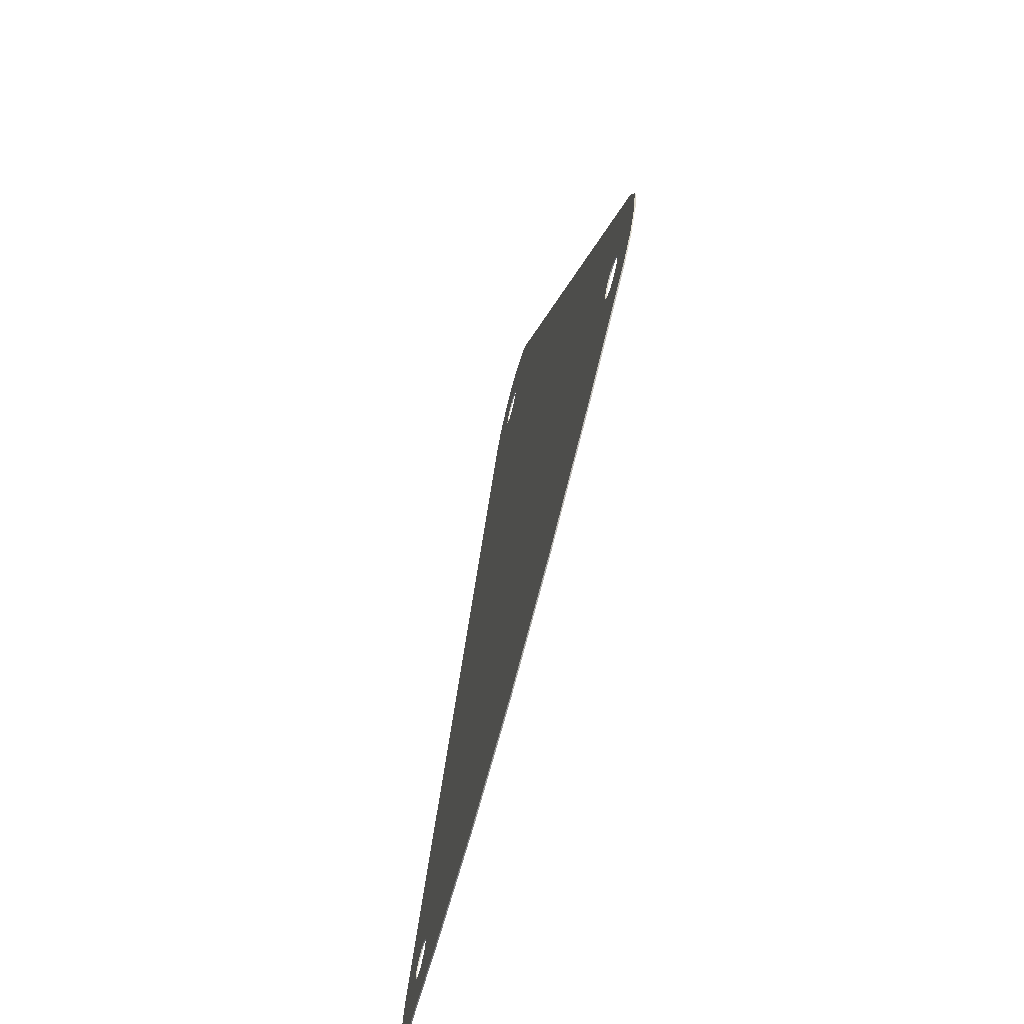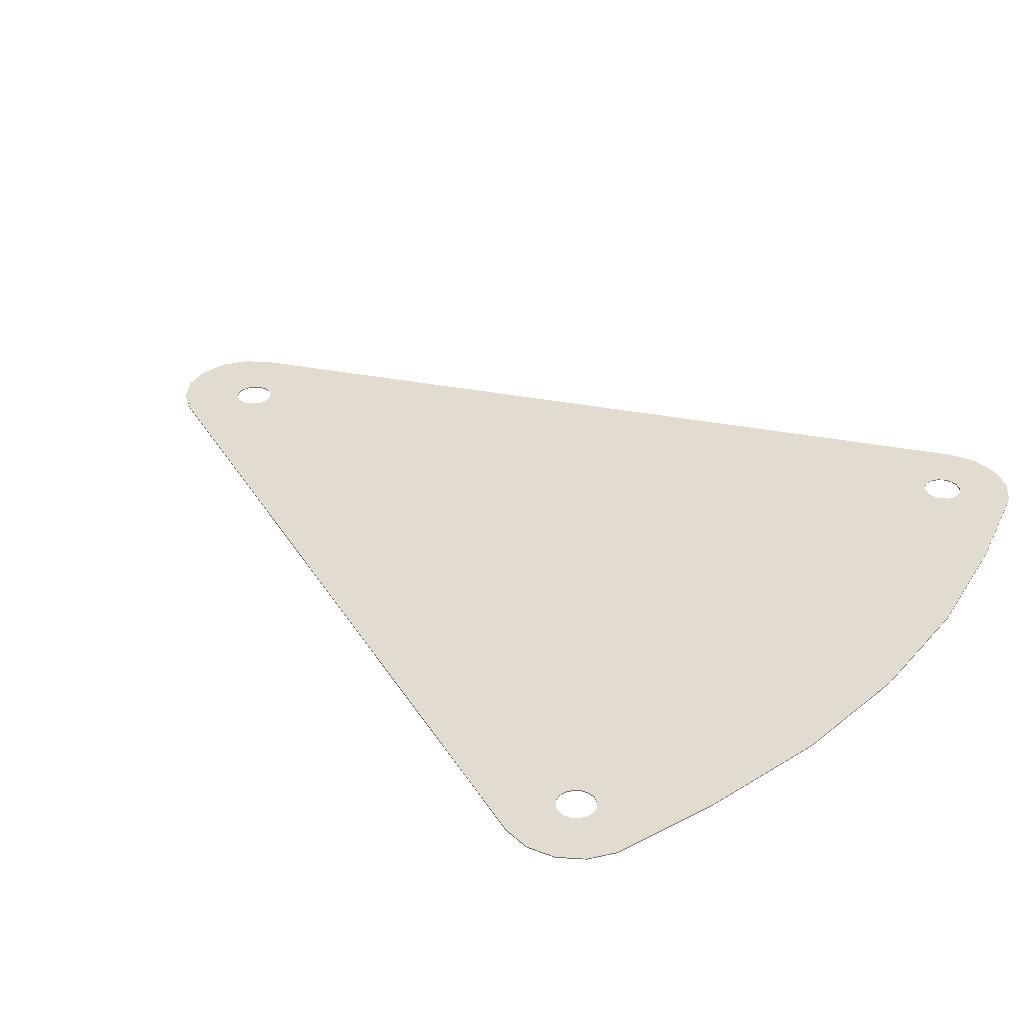
<metadata>
{"format":"obj","ext":"obj","renderer":"f3d","projection":"perspective","resolution":1024,"background":"white","views":[{"elev":-71.6,"azim":75.4,"up":"+Z"},{"elev":34.2,"azim":128.8,"up":"+Y"}]}
</metadata>
<code>
v 8.61 0 -1.15
v 7.625 0 -0.4
v 7.765 0 -0.305
v 8.965 0 -0.625
v 7.06 0 0.165
v 7.025 0 0
v -7.025 0 0
v -7.06 0 0.165
v 0 0 16
v 0.165 0 16.04
v 2.255 0 15.63
v 0.165 0 16.04
v 0.305 0 16.13
v 2.255 0 15.63
v 0.305 0 16.13
v 0.4 0 16.27
v 2.255 0 15.63
v 2.255 0 15.63
v 0.4 0 16.27
v 0.435 0 16.43
v 1.505 0 17.3
v 1.505 0 17.3
v 0.435 0 16.43
v 0.4 0 16.6
v 1.15 0 17.83
v 1.15 0 17.83
v 0.4 0 16.6
v 0.305 0 16.74
v 0.625 0 18.18
v 0.625 0 18.18
v 0.305 0 16.74
v 0.165 0 16.84
v 0 0 18.31
v 0 0 16.87
v 0 0 18.31
v 0.165 0 16.84
v 0 0 18.31
v 0 0 16.87
v -0.165 0 16.84
v -0.625 0 18.18
v -0.625 0 18.18
v -0.165 0 16.84
v -0.305 0 16.74
v -1.15 0 17.83
v -1.15 0 17.83
v -0.305 0 16.74
v -0.4 0 16.6
v -1.505 0 17.3
v -1.505 0 17.3
v -0.4 0 16.6
v -0.435 0 16.43
v -2.255 0 15.63
v -2.255 0 15.63
v -0.435 0 16.43
v -0.4 0 16.27
v -2.255 0 15.63
v -0.4 0 16.27
v -0.305 0 16.13
v -2.255 0 15.63
v -0.305 0 16.13
v -0.165 0 16.04
v -2.255 0 15.63
v -0.165 0 16.04
v 0 0 16
v -2.255 0 15.63
v 0 0 16
v 2.255 0 15.63
v 7.295 0 0.4
v 8.965 0 -0.625
v 7.765 0 -0.305
v 7.86 0 -0.165
v 9.09 0 0
v 9.09 0 0
v 7.86 0 -0.165
v 7.895 0 0
v 8.965 0 0.625
v 7.895 0 0
v 7.86 0 0.165
v 8.965 0 0.625
v 2.255 0 15.63
v 8.965 0 0.625
v 7.86 0 0.165
v 7.765 0 0.305
v 7.765 0 0.305
v 7.625 0 0.4
v 2.255 0 15.63
v 7.625 0 0.4
v 7.46 0 0.435
v 2.255 0 15.63
v 7.46 0 0.435
v 7.295 0 0.4
v 2.255 0 15.63
v 7.06 0 0.165
v -7.06 0 0.165
v -7.155 0 0.305
v 7.155 0 0.305
v 7.295 0 0.4
v 7.155 0 0.305
v -7.155 0 0.305
v -7.295 0 0.4
v -2.255 0 15.63
v 7.295 0 0.4
v -7.295 0 0.4
v -7.46 0 0.435
v -7.625 0 0.4
v -2.255 0 15.63
v -7.46 0 0.435
v -7.765 0 0.305
v -2.255 0 15.63
v -7.625 0 0.4
v -2.255 0 15.63
v -7.765 0 0.305
v -7.86 0 0.165
v -8.965 0 0.625
v -8.965 0 0.625
v -7.86 0 0.165
v -7.895 0 0
v -9.09 0 0
v -9.09 0 0
v -7.895 0 0
v -7.86 0 -0.165
v -8.965 0 -0.625
v -8.965 0 -0.625
v -7.86 0 -0.165
v -7.765 0 -0.305
v -8.61 0 -1.15
v -8.61 0 -1.15
v -7.765 0 -0.305
v -7.625 0 -0.4
v -8.085 0 -1.505
v -8.085 0 -1.505
v -7.625 0 -0.4
v -7.46 0 -0.435
v -5.695 0 -2.19
v -7.46 0 -0.435
v -7.295 0 -0.4
v -5.695 0 -2.19
v -7.295 0 -0.4
v -7.155 0 -0.305
v -5.695 0 -2.19
v -7.155 0 -0.305
v -7.06 0 -0.165
v -5.695 0 -2.19
v -5.695 0 -2.19
v -7.06 0 -0.165
v -7.025 0 0
v -2.875 0 -2.75
v 0 0 -2.94
v -2.875 0 -2.75
v -7.025 0 0
v 7.025 0 0
v 2.875 0 -2.75
v 0 0 -2.94
v 7.025 0 0
v 5.695 0 -2.19
v 5.695 0 -2.19
v 7.025 0 0
v 7.06 0 -0.165
v 5.695 0 -2.19
v 7.06 0 -0.165
v 7.155 0 -0.305
v 5.695 0 -2.19
v 7.155 0 -0.305
v 7.295 0 -0.4
v 5.695 0 -2.19
v 7.295 0 -0.4
v 7.46 0 -0.435
v 8.085 0 -1.505
v 8.085 0 -1.505
v 7.46 0 -0.435
v 7.625 0 -0.4
v 8.61 0 -1.15
v 8.085 -0.025 -1.505
v 8.61 -0.025 -1.15
v 7.625 -0.025 -0.4
v 7.46 -0.025 -0.435
v 5.695 -0.025 -2.19
v 8.085 -0.025 -1.505
v 7.46 -0.025 -0.435
v 7.295 -0.025 -0.4
v 7.155 -0.025 -0.305
v 5.695 -0.025 -2.19
v 7.295 -0.025 -0.4
v 7.06 -0.025 -0.165
v 5.695 -0.025 -2.19
v 7.155 -0.025 -0.305
v 5.695 -0.025 -2.19
v 7.06 -0.025 -0.165
v 7.025 -0.025 0
v 2.875 -0.025 -2.75
v 0 -0.025 -2.94
v 2.875 -0.025 -2.75
v 7.025 -0.025 0
v -7.025 -0.025 0
v -2.875 -0.025 -2.75
v 0 -0.025 -2.94
v -7.025 -0.025 0
v -5.695 -0.025 -2.19
v -7.025 -0.025 0
v -7.06 -0.025 -0.165
v -5.695 -0.025 -2.19
v -7.06 -0.025 -0.165
v -7.155 -0.025 -0.305
v -5.695 -0.025 -2.19
v -7.155 -0.025 -0.305
v -7.295 -0.025 -0.4
v -5.695 -0.025 -2.19
v -5.695 -0.025 -2.19
v -7.295 -0.025 -0.4
v -7.46 -0.025 -0.435
v -8.085 -0.025 -1.505
v -8.085 -0.025 -1.505
v -7.46 -0.025 -0.435
v -7.625 -0.025 -0.4
v -8.61 -0.025 -1.15
v -8.61 -0.025 -1.15
v -7.625 -0.025 -0.4
v -7.765 -0.025 -0.305
v -8.965 -0.025 -0.625
v -8.965 -0.025 -0.625
v -7.765 -0.025 -0.305
v -7.86 -0.025 -0.165
v -9.09 -0.025 0
v -9.09 -0.025 0
v -7.86 -0.025 -0.165
v -7.895 -0.025 0
v -8.965 -0.025 0.625
v -8.965 -0.025 0.625
v -7.895 -0.025 0
v -7.86 -0.025 0.165
v -2.255 -0.025 15.63
v -8.965 -0.025 0.625
v -7.86 -0.025 0.165
v -7.765 -0.025 0.305
v -2.255 -0.025 15.63
v -7.765 -0.025 0.305
v -7.625 -0.025 0.4
v -2.255 -0.025 15.63
v -7.625 -0.025 0.4
v -7.46 -0.025 0.435
v -2.255 -0.025 15.63
v -7.46 -0.025 0.435
v -7.295 -0.025 0.4
v 7.295 -0.025 0.4
v 7.295 -0.025 0.4
v -7.295 -0.025 0.4
v -7.155 -0.025 0.305
v 7.155 -0.025 0.305
v 7.06 -0.025 0.165
v 7.155 -0.025 0.305
v -7.155 -0.025 0.305
v -7.06 -0.025 0.165
v 7.06 -0.025 0.165
v -7.06 -0.025 0.165
v -7.025 -0.025 0
v 7.025 -0.025 0
v 2.255 -0.025 15.63
v -2.255 -0.025 15.63
v 7.295 -0.025 0.4
v 7.46 -0.025 0.435
v 7.46 -0.025 0.435
v 7.625 -0.025 0.4
v 2.255 -0.025 15.63
v 7.625 -0.025 0.4
v 7.765 -0.025 0.305
v 2.255 -0.025 15.63
v 2.255 -0.025 15.63
v 7.765 -0.025 0.305
v 7.86 -0.025 0.165
v 8.965 -0.025 0.625
v 8.965 -0.025 0.625
v 7.86 -0.025 0.165
v 7.895 -0.025 0
v 9.09 -0.025 0
v 9.09 -0.025 0
v 7.895 -0.025 0
v 7.86 -0.025 -0.165
v 8.965 -0.025 -0.625
v 8.965 -0.025 -0.625
v 7.86 -0.025 -0.165
v 7.765 -0.025 -0.305
v 8.61 -0.025 -1.15
v 0 -0.025 16
v -2.255 -0.025 15.63
v 2.255 -0.025 15.63
v -0.165 -0.025 16.04
v -2.255 -0.025 15.63
v 0 -0.025 16
v -0.305 -0.025 16.13
v -2.255 -0.025 15.63
v -0.165 -0.025 16.04
v -0.4 -0.025 16.27
v -2.255 -0.025 15.63
v -0.305 -0.025 16.13
v -2.255 -0.025 15.63
v -0.4 -0.025 16.27
v -0.435 -0.025 16.43
v -1.505 -0.025 17.3
v -1.505 -0.025 17.3
v -0.435 -0.025 16.43
v -0.4 -0.025 16.6
v -1.15 -0.025 17.83
v -1.15 -0.025 17.83
v -0.4 -0.025 16.6
v -0.305 -0.025 16.74
v -0.625 -0.025 18.18
v -0.625 -0.025 18.18
v -0.305 -0.025 16.74
v -0.165 -0.025 16.84
v 0 -0.025 18.31
v 0 -0.025 18.31
v -0.165 -0.025 16.84
v 0 -0.025 16.87
v 0 -0.025 18.31
v 0 -0.025 16.87
v 0.165 -0.025 16.84
v 0.625 -0.025 18.18
v 0.625 -0.025 18.18
v 0.165 -0.025 16.84
v 0.305 -0.025 16.74
v 1.15 -0.025 17.83
v 1.15 -0.025 17.83
v 0.305 -0.025 16.74
v 0.4 -0.025 16.6
v 1.505 -0.025 17.3
v 1.505 -0.025 17.3
v 0.4 -0.025 16.6
v 0.435 -0.025 16.43
v 2.255 -0.025 15.63
v 0.435 -0.025 16.43
v 0.4 -0.025 16.27
v 2.255 -0.025 15.63
v 0.4 -0.025 16.27
v 0.305 -0.025 16.13
v 2.255 -0.025 15.63
v 0.305 -0.025 16.13
v 0.165 -0.025 16.04
v 2.255 -0.025 15.63
v 0.165 -0.025 16.04
v 0 -0.025 16
v 2.255 -0.025 15.63
v 7.765 -0.025 -0.305
v 7.625 -0.025 -0.4
v 8.61 -0.025 -1.15
v -7.06 0 0.165
v -7.025 0 0
v -7.025 -0.025 0
v -7.06 -0.025 0.165
v -7.025 0 0
v -7.06 0 -0.165
v -7.06 -0.025 -0.165
v -7.025 -0.025 0
v -7.06 0 -0.165
v -7.155 0 -0.305
v -7.155 -0.025 -0.305
v -7.06 -0.025 -0.165
v -7.155 0 -0.305
v -7.295 0 -0.4
v -7.295 -0.025 -0.4
v -7.155 -0.025 -0.305
v -7.295 0 -0.4
v -7.46 0 -0.435
v -7.46 -0.025 -0.435
v -7.295 -0.025 -0.4
v -7.46 0 -0.435
v -7.625 0 -0.4
v -7.625 -0.025 -0.4
v -7.46 -0.025 -0.435
v -7.625 0 -0.4
v -7.765 0 -0.305
v -7.765 -0.025 -0.305
v -7.625 -0.025 -0.4
v -7.765 0 -0.305
v -7.86 0 -0.165
v -7.86 -0.025 -0.165
v -7.765 -0.025 -0.305
v -7.86 0 -0.165
v -7.895 0 0
v -7.895 -0.025 0
v -7.86 -0.025 -0.165
v -7.895 0 0
v -7.86 0 0.165
v -7.86 -0.025 0.165
v -7.895 -0.025 0
v -7.86 0 0.165
v -7.765 0 0.305
v -7.765 -0.025 0.305
v -7.86 -0.025 0.165
v -7.765 0 0.305
v -7.625 0 0.4
v -7.625 -0.025 0.4
v -7.765 -0.025 0.305
v -7.625 0 0.4
v -7.46 0 0.435
v -7.46 -0.025 0.435
v -7.625 -0.025 0.4
v -7.46 0 0.435
v -7.295 0 0.4
v -7.295 -0.025 0.4
v -7.46 -0.025 0.435
v -7.295 0 0.4
v -7.155 0 0.305
v -7.155 -0.025 0.305
v -7.295 -0.025 0.4
v -7.155 0 0.305
v -7.06 0 0.165
v -7.06 -0.025 0.165
v -7.155 -0.025 0.305
v 7.06 0 0.165
v 7.155 0 0.305
v 7.155 -0.025 0.305
v 7.06 -0.025 0.165
v 7.155 0 0.305
v 7.295 0 0.4
v 7.295 -0.025 0.4
v 7.155 -0.025 0.305
v 7.295 0 0.4
v 7.46 0 0.435
v 7.46 -0.025 0.435
v 7.295 -0.025 0.4
v 7.46 0 0.435
v 7.625 0 0.4
v 7.625 -0.025 0.4
v 7.46 -0.025 0.435
v 7.625 0 0.4
v 7.765 0 0.305
v 7.765 -0.025 0.305
v 7.625 -0.025 0.4
v 7.765 0 0.305
v 7.86 0 0.165
v 7.86 -0.025 0.165
v 7.765 -0.025 0.305
v 7.86 0 0.165
v 7.895 0 0
v 7.895 -0.025 0
v 7.86 -0.025 0.165
v 7.895 0 0
v 7.86 0 -0.165
v 7.86 -0.025 -0.165
v 7.895 -0.025 0
v 7.86 0 -0.165
v 7.765 0 -0.305
v 7.765 -0.025 -0.305
v 7.86 -0.025 -0.165
v 7.765 0 -0.305
v 7.625 0 -0.4
v 7.625 -0.025 -0.4
v 7.765 -0.025 -0.305
v 7.625 0 -0.4
v 7.46 0 -0.435
v 7.46 -0.025 -0.435
v 7.625 -0.025 -0.4
v 7.46 0 -0.435
v 7.295 0 -0.4
v 7.295 -0.025 -0.4
v 7.46 -0.025 -0.435
v 7.295 0 -0.4
v 7.155 0 -0.305
v 7.155 -0.025 -0.305
v 7.295 -0.025 -0.4
v 7.155 0 -0.305
v 7.06 0 -0.165
v 7.06 -0.025 -0.165
v 7.155 -0.025 -0.305
v 7.06 0 -0.165
v 7.025 0 0
v 7.025 -0.025 0
v 7.06 -0.025 -0.165
v 7.025 0 0
v 7.06 0 0.165
v 7.06 -0.025 0.165
v 7.025 -0.025 0
v 8.965 0 0.625
v 2.255 0 15.63
v 2.255 -0.025 15.63
v 8.965 -0.025 0.625
v 2.255 0 15.63
v 1.505 0 17.3
v 1.505 -0.025 17.3
v 2.255 -0.025 15.63
v 1.505 0 17.3
v 1.15 0 17.83
v 1.15 -0.025 17.83
v 1.505 -0.025 17.3
v 1.15 0 17.83
v 0.625 0 18.18
v 0.625 -0.025 18.18
v 1.15 -0.025 17.83
v 0.625 0 18.18
v 0 0 18.31
v 0 -0.025 18.31
v 0.625 -0.025 18.18
v 0 0 18.31
v -0.625 0 18.18
v -0.625 -0.025 18.18
v 0 -0.025 18.31
v -0.625 0 18.18
v -1.15 0 17.83
v -1.15 -0.025 17.83
v -0.625 -0.025 18.18
v -1.15 0 17.83
v -1.505 0 17.3
v -1.505 -0.025 17.3
v -1.15 -0.025 17.83
v -1.505 0 17.3
v -2.255 0 15.63
v -2.255 -0.025 15.63
v -1.505 -0.025 17.3
v -2.255 0 15.63
v -8.965 0 0.625
v -8.965 -0.025 0.625
v -2.255 -0.025 15.63
v -8.965 0 0.625
v -9.09 0 0
v -9.09 -0.025 0
v -8.965 -0.025 0.625
v -9.09 0 0
v -8.965 0 -0.625
v -8.965 -0.025 -0.625
v -9.09 -0.025 0
v -8.965 0 -0.625
v -8.61 0 -1.15
v -8.61 -0.025 -1.15
v -8.965 -0.025 -0.625
v -8.61 0 -1.15
v -8.085 0 -1.505
v -8.085 -0.025 -1.505
v -8.61 -0.025 -1.15
v -8.085 0 -1.505
v -5.695 0 -2.19
v -5.695 -0.025 -2.19
v -8.085 -0.025 -1.505
v -5.695 0 -2.19
v -2.875 0 -2.75
v -2.875 -0.025 -2.75
v -5.695 -0.025 -2.19
v -2.875 0 -2.75
v 0 0 -2.94
v 0 -0.025 -2.94
v -2.875 -0.025 -2.75
v 0 0 -2.94
v 2.875 0 -2.75
v 2.875 -0.025 -2.75
v 0 -0.025 -2.94
v 2.875 0 -2.75
v 5.695 0 -2.19
v 5.695 -0.025 -2.19
v 2.875 -0.025 -2.75
v 5.695 0 -2.19
v 8.085 0 -1.505
v 8.085 -0.025 -1.505
v 5.695 -0.025 -2.19
v 8.085 0 -1.505
v 8.61 0 -1.15
v 8.61 -0.025 -1.15
v 8.085 -0.025 -1.505
v 8.61 0 -1.15
v 8.965 0 -0.625
v 8.965 -0.025 -0.625
v 8.61 -0.025 -1.15
v 8.965 0 -0.625
v 9.09 0 0
v 9.09 -0.025 0
v 8.965 -0.025 -0.625
v 9.09 0 0
v 8.965 0 0.625
v 8.965 -0.025 0.625
v 9.09 -0.025 0
v -0.165 0 16.04
v -0.305 0 16.13
v -0.305 -0.025 16.13
v -0.165 -0.025 16.04
v -0.305 0 16.13
v -0.4 0 16.27
v -0.4 -0.025 16.27
v -0.305 -0.025 16.13
v -0.4 0 16.27
v -0.435 0 16.43
v -0.435 -0.025 16.43
v -0.4 -0.025 16.27
v -0.435 0 16.43
v -0.4 0 16.6
v -0.4 -0.025 16.6
v -0.435 -0.025 16.43
v -0.4 0 16.6
v -0.305 0 16.74
v -0.305 -0.025 16.74
v -0.4 -0.025 16.6
v -0.305 0 16.74
v -0.165 0 16.84
v -0.165 -0.025 16.84
v -0.305 -0.025 16.74
v -0.165 0 16.84
v 0 0 16.87
v 0 -0.025 16.87
v -0.165 -0.025 16.84
v 0 0 16.87
v 0.165 0 16.84
v 0.165 -0.025 16.84
v 0 -0.025 16.87
v 0.165 0 16.84
v 0.305 0 16.74
v 0.305 -0.025 16.74
v 0.165 -0.025 16.84
v 0.305 0 16.74
v 0.4 0 16.6
v 0.4 -0.025 16.6
v 0.305 -0.025 16.74
v 0.4 0 16.6
v 0.435 0 16.43
v 0.435 -0.025 16.43
v 0.4 -0.025 16.6
v 0.435 0 16.43
v 0.4 0 16.27
v 0.4 -0.025 16.27
v 0.435 -0.025 16.43
v 0.4 0 16.27
v 0.305 0 16.13
v 0.305 -0.025 16.13
v 0.4 -0.025 16.27
v 0.305 0 16.13
v 0.165 0 16.04
v 0.165 -0.025 16.04
v 0.305 -0.025 16.13
v 0.165 0 16.04
v 0 0 16
v 0 -0.025 16
v 0.165 -0.025 16.04
v 0 0 16
v -0.165 0 16.04
v -0.165 -0.025 16.04
v 0 -0.025 16
g mesh6630716
f 1 2 3
f 3 4 1
f 5 6 7
f 7 8 5
f 9 10 11
f 12 13 14
f 15 16 17
f 18 19 20
f 20 21 18
f 22 23 24
f 24 25 22
f 26 27 28
f 28 29 26
f 30 31 32
f 32 33 30
f 34 35 36
f 37 38 39
f 39 40 37
f 41 42 43
f 43 44 41
f 45 46 47
f 47 48 45
f 49 50 51
f 51 52 49
f 53 54 55
f 56 57 58
f 59 60 61
f 62 63 64
f 65 66 67
f 67 68 65
f 69 70 71
f 71 72 69
f 73 74 75
f 75 76 73
f 77 78 79
f 80 81 82
f 82 83 80
f 84 85 86
f 87 88 89
f 90 91 92
f 93 94 95
f 95 96 93
f 97 98 99
f 99 100 97
f 101 102 103
f 103 104 101
f 105 106 107
f 108 109 110
f 111 112 113
f 113 114 111
f 115 116 117
f 117 118 115
f 119 120 121
f 121 122 119
f 123 124 125
f 125 126 123
f 127 128 129
f 129 130 127
f 131 132 133
f 133 134 131
f 135 136 137
f 138 139 140
f 141 142 143
f 144 145 146
f 146 147 144
f 148 149 150
f 150 151 148
f 152 153 154
f 154 155 152
f 156 157 158
f 159 160 161
f 162 163 164
f 165 166 167
f 167 168 165
f 169 170 171
f 171 172 169
f 173 174 175
f 175 176 173
f 177 178 179
f 179 180 177
f 181 182 183
f 184 185 186
f 187 188 189
f 189 190 187
f 191 192 193
f 193 194 191
f 195 196 197
f 197 198 195
f 199 200 201
f 202 203 204
f 205 206 207
f 208 209 210
f 210 211 208
f 212 213 214
f 214 215 212
f 216 217 218
f 218 219 216
f 220 221 222
f 222 223 220
f 224 225 226
f 226 227 224
f 228 229 230
f 231 232 233
f 233 234 231
f 235 236 237
f 238 239 240
f 241 242 243
f 243 244 241
f 245 246 247
f 247 248 245
f 249 250 251
f 251 252 249
f 253 254 255
f 255 256 253
f 257 258 259
f 259 260 257
f 261 262 263
f 264 265 266
f 267 268 269
f 269 270 267
f 271 272 273
f 273 274 271
f 275 276 277
f 277 278 275
f 279 280 281
f 281 282 279
f 283 284 285
f 286 287 288
f 289 290 291
f 292 293 294
f 295 296 297
f 297 298 295
f 299 300 301
f 301 302 299
f 303 304 305
f 305 306 303
f 307 308 309
f 309 310 307
f 311 312 313
f 314 315 316
f 316 317 314
f 318 319 320
f 320 321 318
f 322 323 324
f 324 325 322
f 326 327 328
f 328 329 326
f 330 331 332
f 333 334 335
f 336 337 338
f 339 340 341
f 342 343 344
f 345 346 347
f 347 348 345
f 349 350 351
f 351 352 349
f 353 354 355
f 355 356 353
f 357 358 359
f 359 360 357
f 361 362 363
f 363 364 361
f 365 366 367
f 367 368 365
f 369 370 371
f 371 372 369
f 373 374 375
f 375 376 373
f 377 378 379
f 379 380 377
f 381 382 383
f 383 384 381
f 385 386 387
f 387 388 385
f 389 390 391
f 391 392 389
f 393 394 395
f 395 396 393
f 397 398 399
f 399 400 397
f 401 402 403
f 403 404 401
f 405 406 407
f 407 408 405
f 409 410 411
f 411 412 409
f 413 414 415
f 415 416 413
f 417 418 419
f 419 420 417
f 421 422 423
f 423 424 421
f 425 426 427
f 427 428 425
f 429 430 431
f 431 432 429
f 433 434 435
f 435 436 433
f 437 438 439
f 439 440 437
f 441 442 443
f 443 444 441
f 445 446 447
f 447 448 445
f 449 450 451
f 451 452 449
f 453 454 455
f 455 456 453
f 457 458 459
f 459 460 457
f 461 462 463
f 463 464 461
f 465 466 467
f 467 468 465
f 469 470 471
f 471 472 469
f 473 474 475
f 475 476 473
f 477 478 479
f 479 480 477
f 481 482 483
f 483 484 481
f 485 486 487
f 487 488 485
f 489 490 491
f 491 492 489
f 493 494 495
f 495 496 493
f 497 498 499
f 499 500 497
f 501 502 503
f 503 504 501
f 505 506 507
f 507 508 505
f 509 510 511
f 511 512 509
f 513 514 515
f 515 516 513
f 517 518 519
f 519 520 517
f 521 522 523
f 523 524 521
f 525 526 527
f 527 528 525
f 529 530 531
f 531 532 529
f 533 534 535
f 535 536 533
f 537 538 539
f 539 540 537
f 541 542 543
f 543 544 541
f 545 546 547
f 547 548 545
f 549 550 551
f 551 552 549
f 553 554 555
f 555 556 553
f 557 558 559
f 559 560 557
f 561 562 563
f 563 564 561
f 565 566 567
f 567 568 565
f 569 570 571
f 571 572 569
f 573 574 575
f 575 576 573
f 577 578 579
f 579 580 577
f 581 582 583
f 583 584 581
f 585 586 587
f 587 588 585
f 589 590 591
f 591 592 589
f 593 594 595
f 595 596 593
f 597 598 599
f 599 600 597
f 601 602 603
f 603 604 601
f 605 606 607
f 607 608 605
f 609 610 611
f 611 612 609
f 613 614 615
f 615 616 613
f 617 618 619
f 619 620 617
f 621 622 623
f 623 624 621
f 625 626 627
f 627 628 625
f 629 630 631
f 631 632 629

</code>
